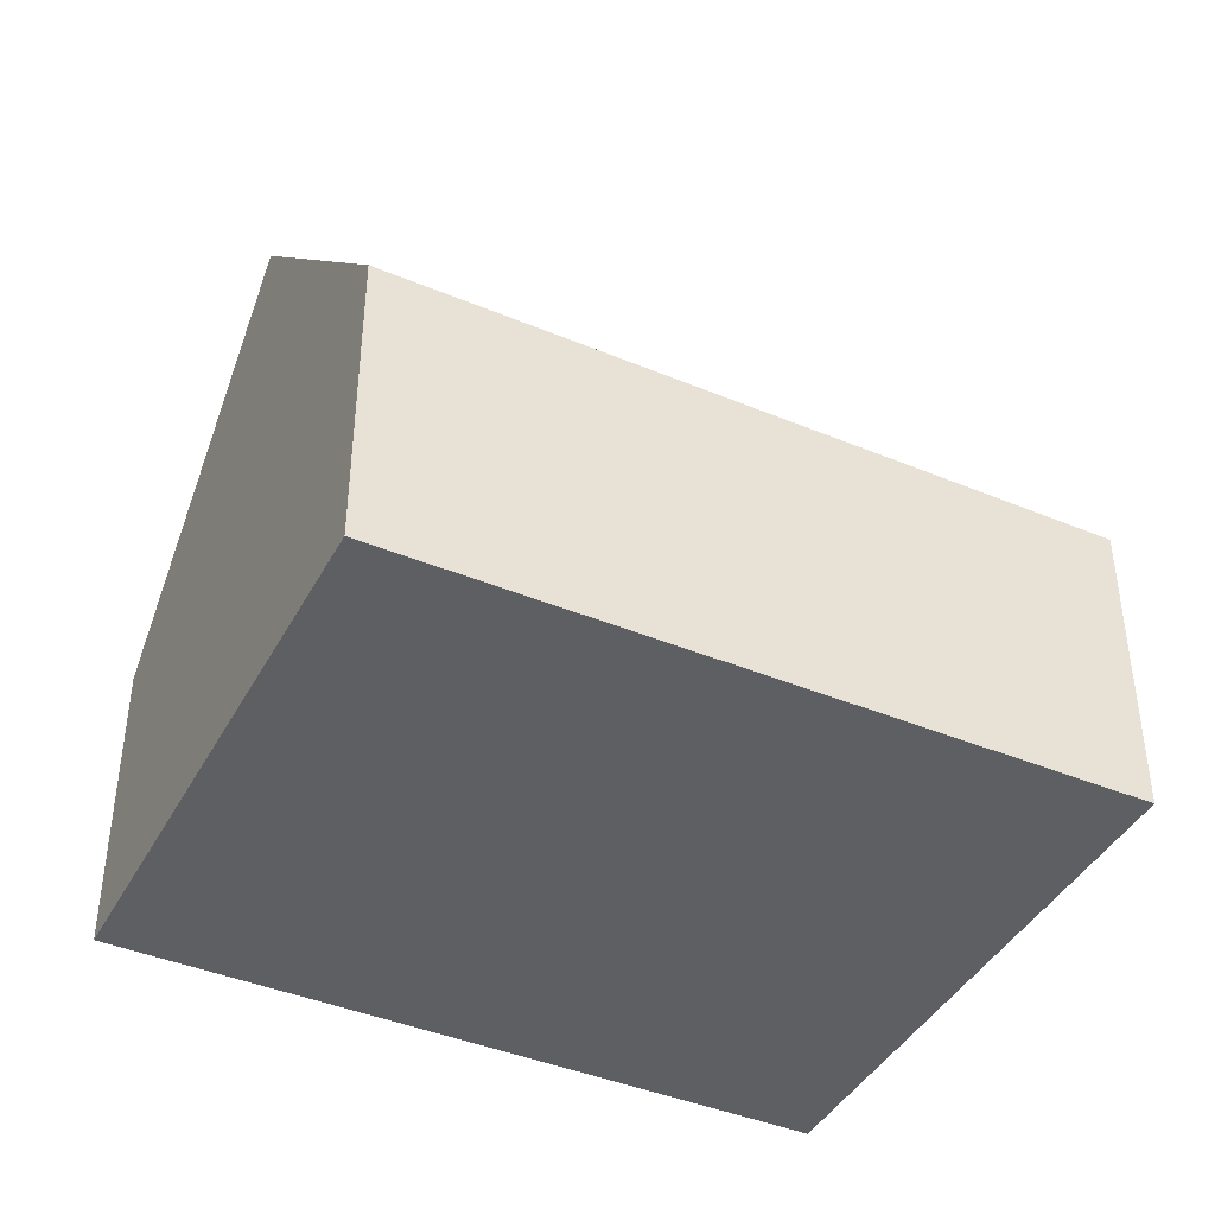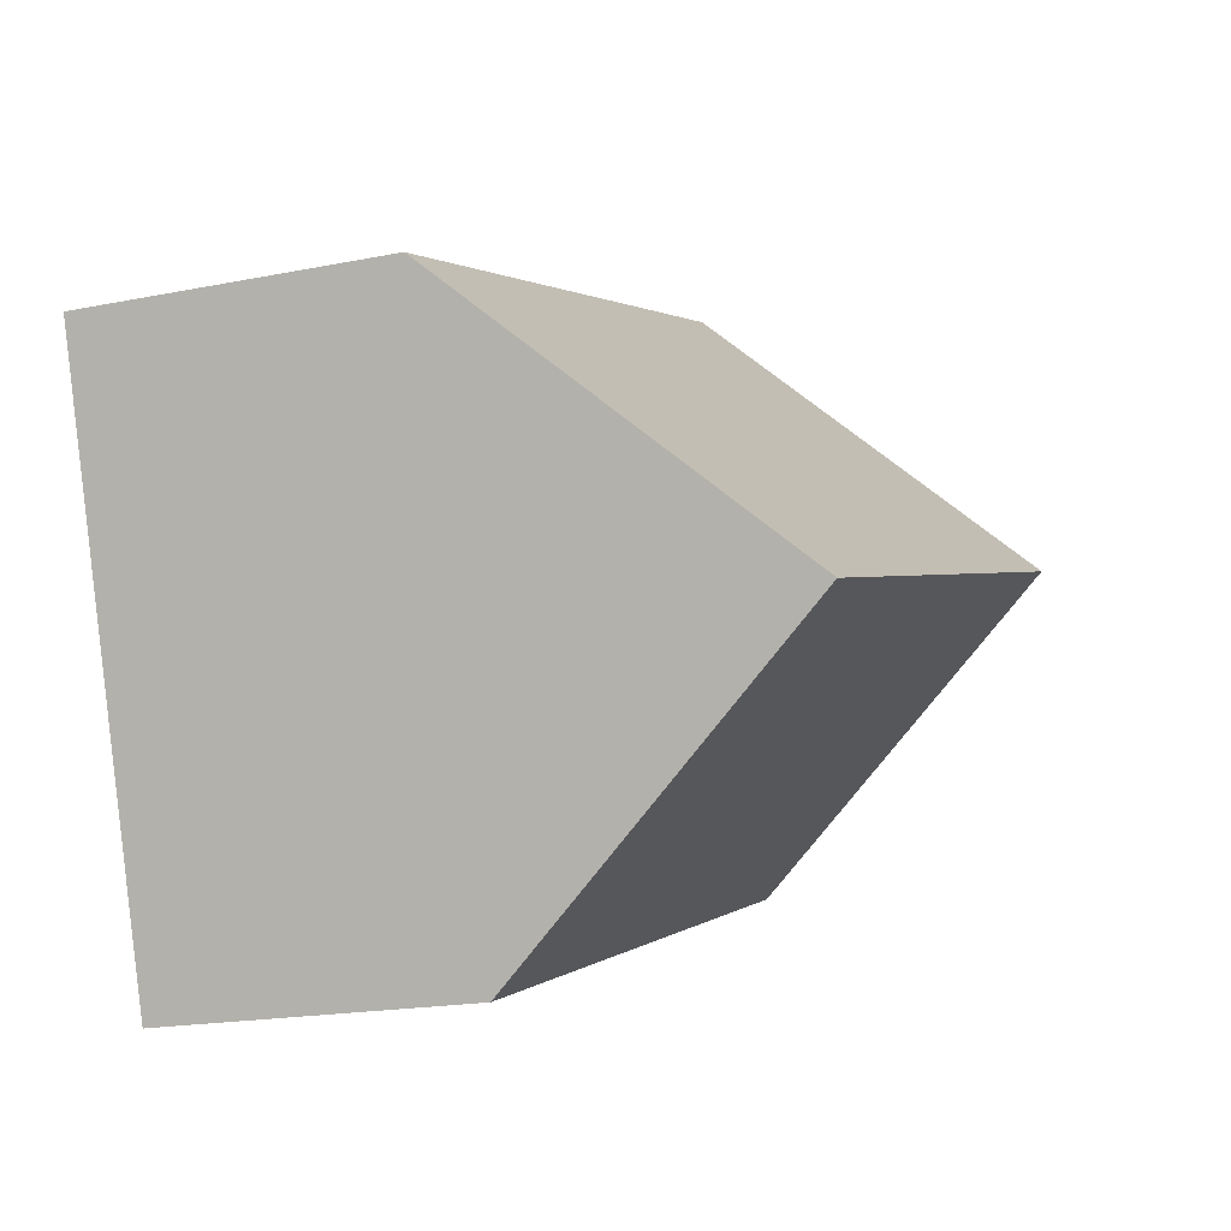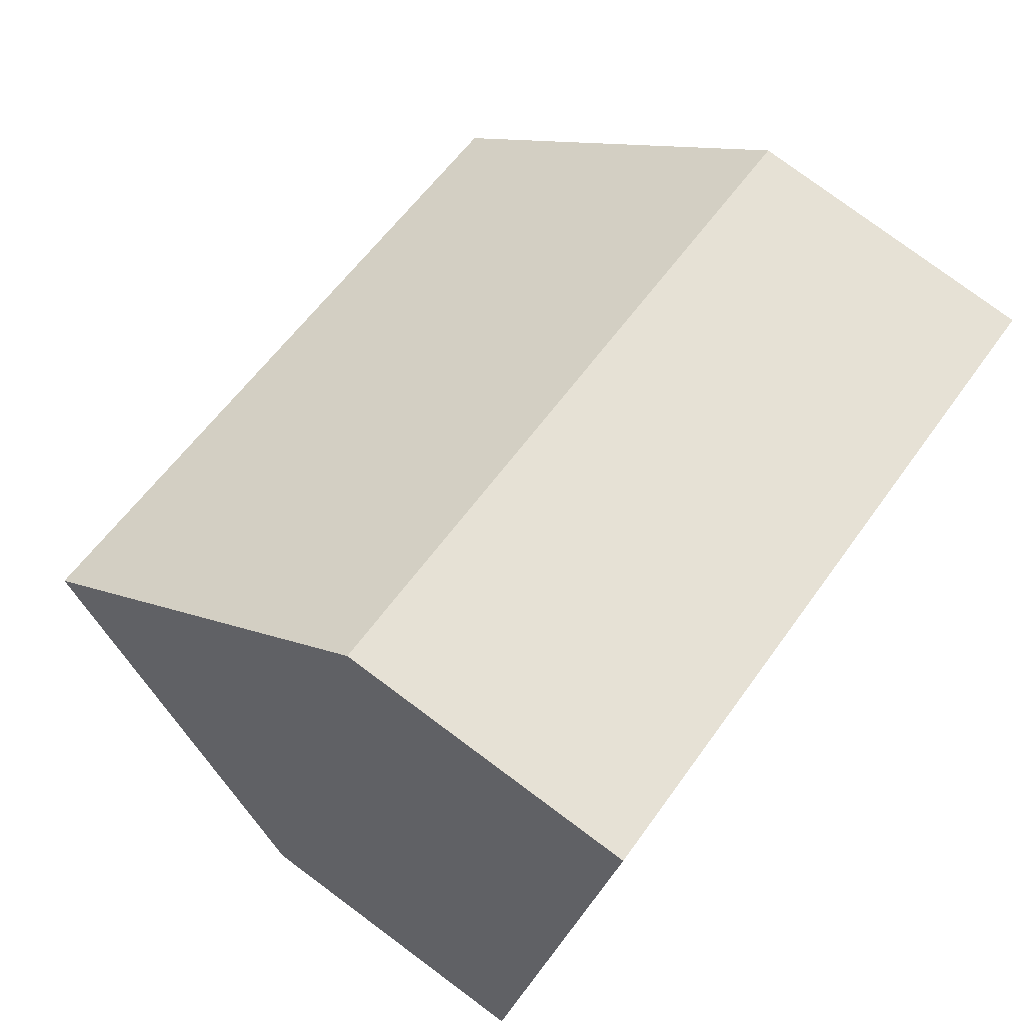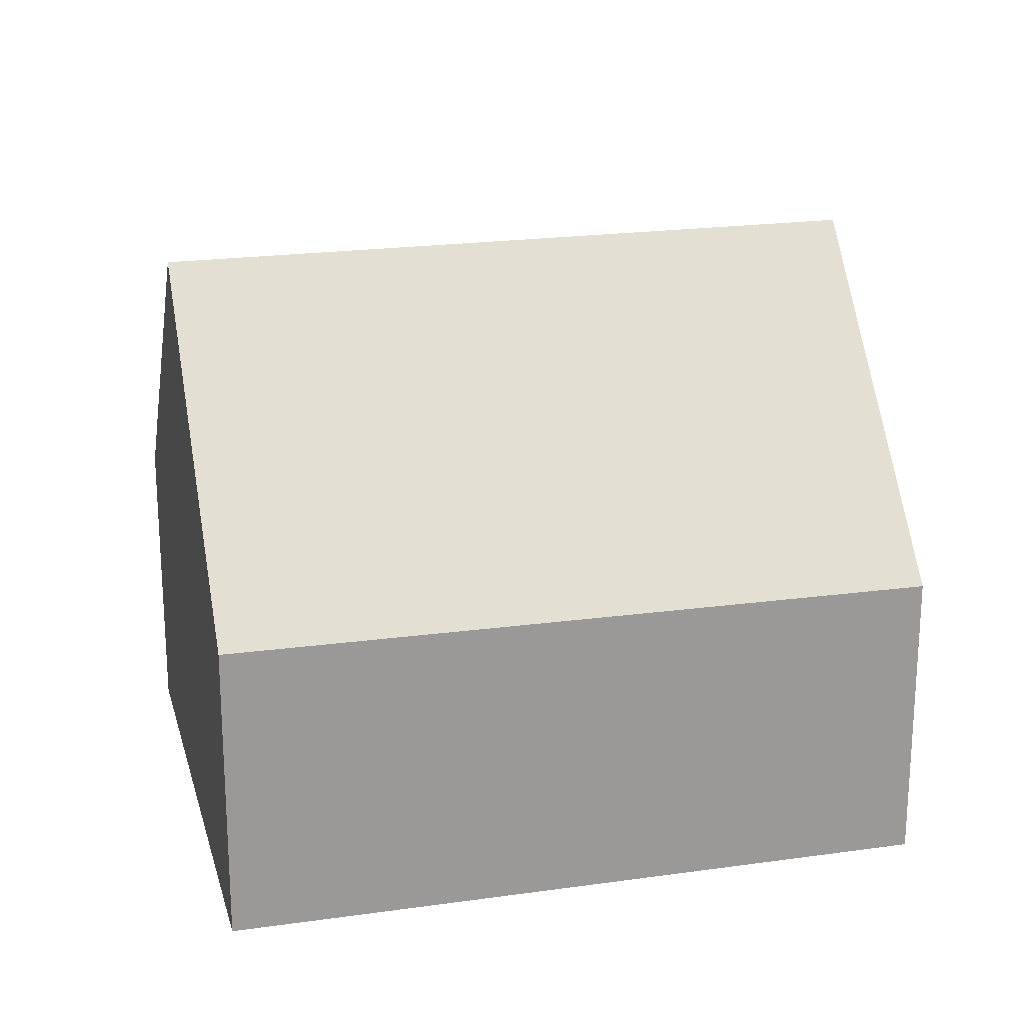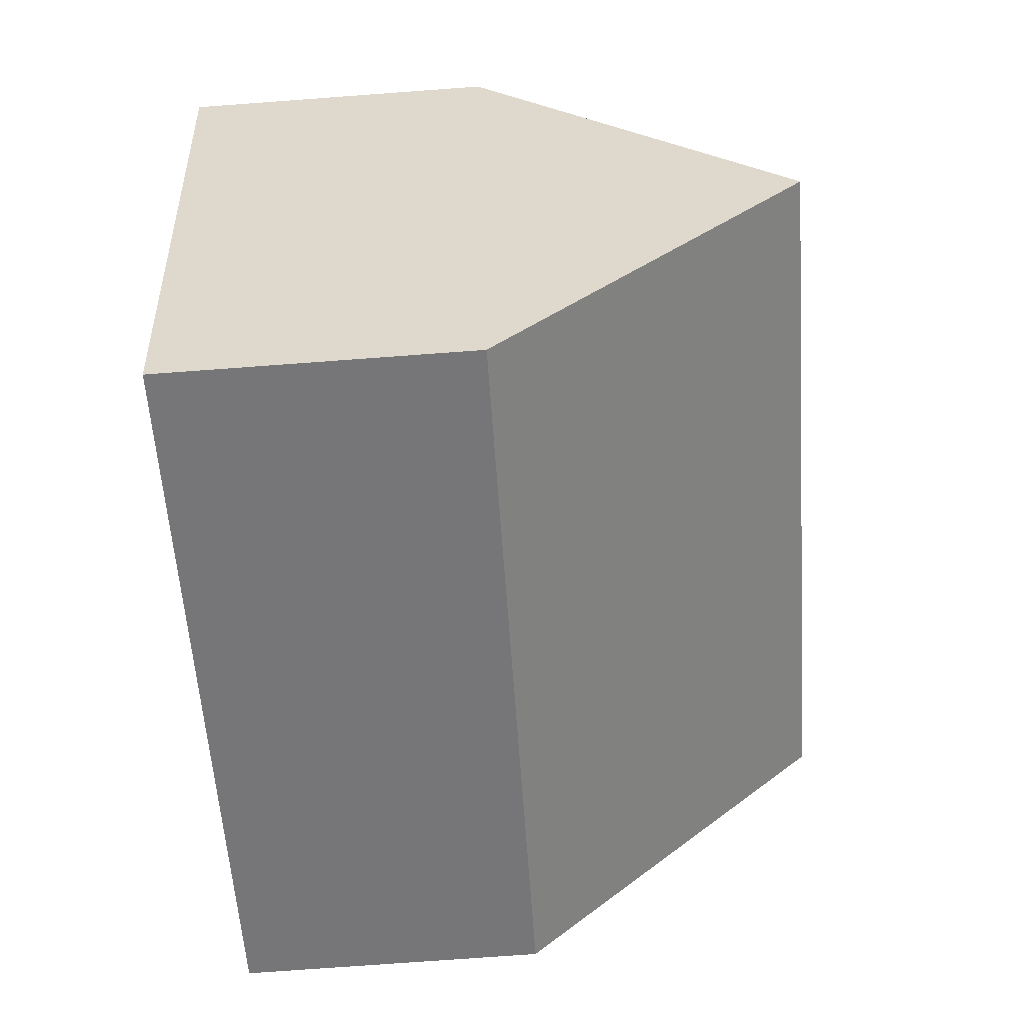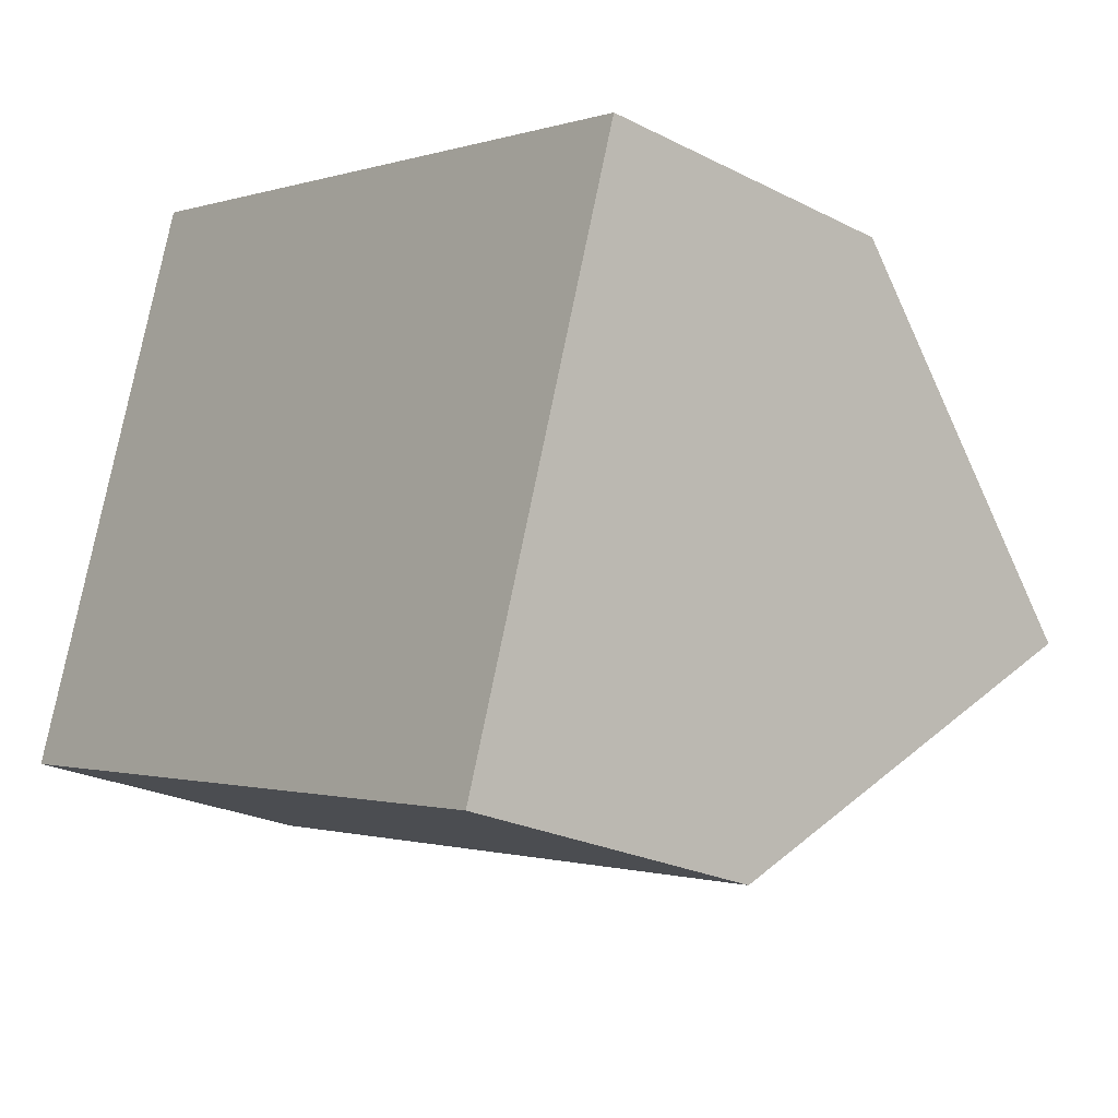
<metadata>
{"format":"obj","ext":"obj","renderer":"f3d","projection":"perspective","resolution":1024,"background":"white","views":[{"elev":-41.9,"azim":171.8,"up":"+Y"},{"elev":-18.5,"azim":111.3,"up":"+Z"},{"elev":79.0,"azim":-53.5,"up":"+Z"},{"elev":21.0,"azim":-175.9,"up":"+Y"},{"elev":-75.0,"azim":94.2,"up":"+Z"},{"elev":-24.2,"azim":49.9,"up":"+Z"}]}
</metadata>
<code>
v  9.975 3.472 3.707
v  1.049 7.06 3.185
v  2.09 3.472 6.348
v  8.931 7.06 0.545
v  7.891 3.486 -2.605
v  0 3.447 2.111e-16
v  7.891 1.595e-16 -2.605
v  0 0 0
v  1.049 -1.95e-16 3.185
v  2.09 -3.887e-16 6.348
v  9.975 -2.27e-16 3.707
v  8.931 -3.337e-17 0.545
g defaultobject
f 1 2 3
f 2 1 4
f 5 2 4
f 2 5 6
f 7 6 5
f 6 7 8
f 6 3 2
f 3 6 8
f 3 8 9
f 3 9 10
f 10 1 3
f 1 10 11
f 1 5 4
f 5 1 7
f 7 1 12
f 12 1 11
f 9 11 10
f 11 9 8
f 11 8 12
f 12 8 7

</code>
